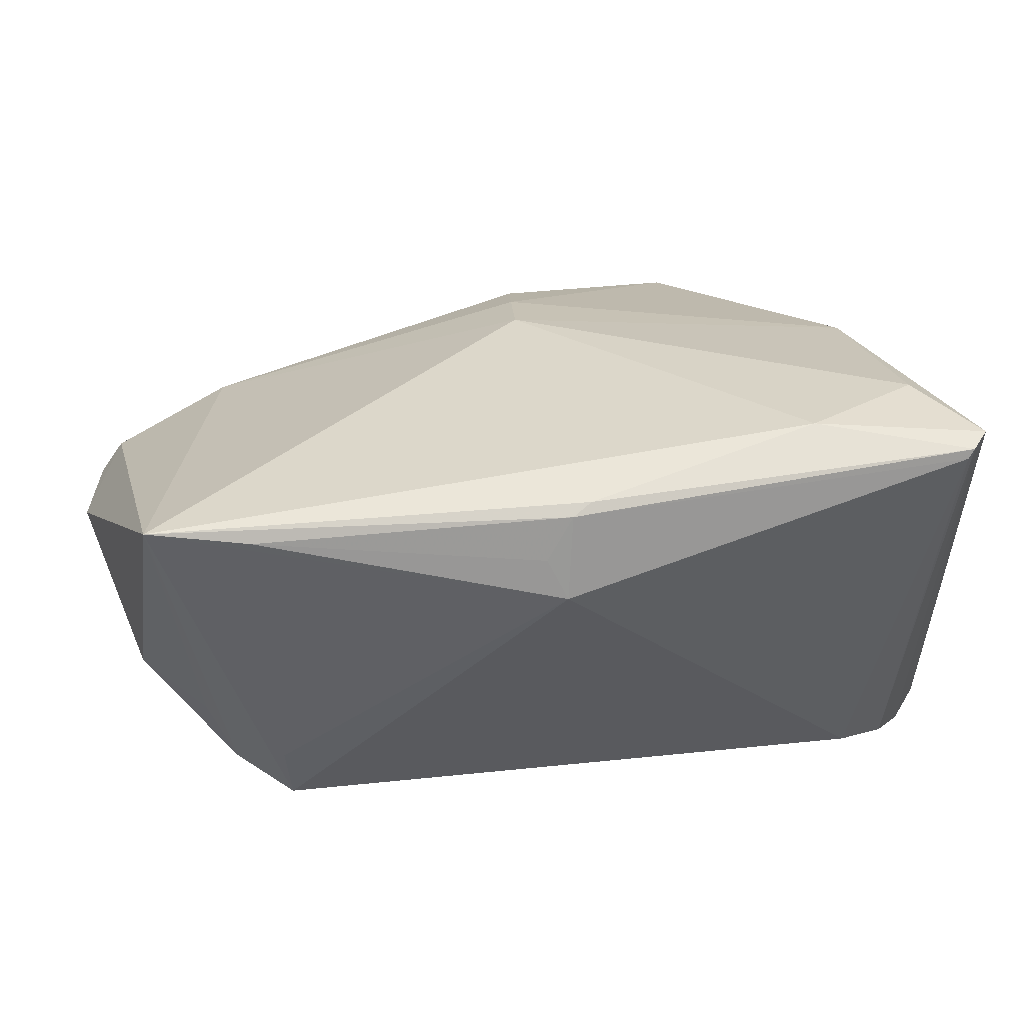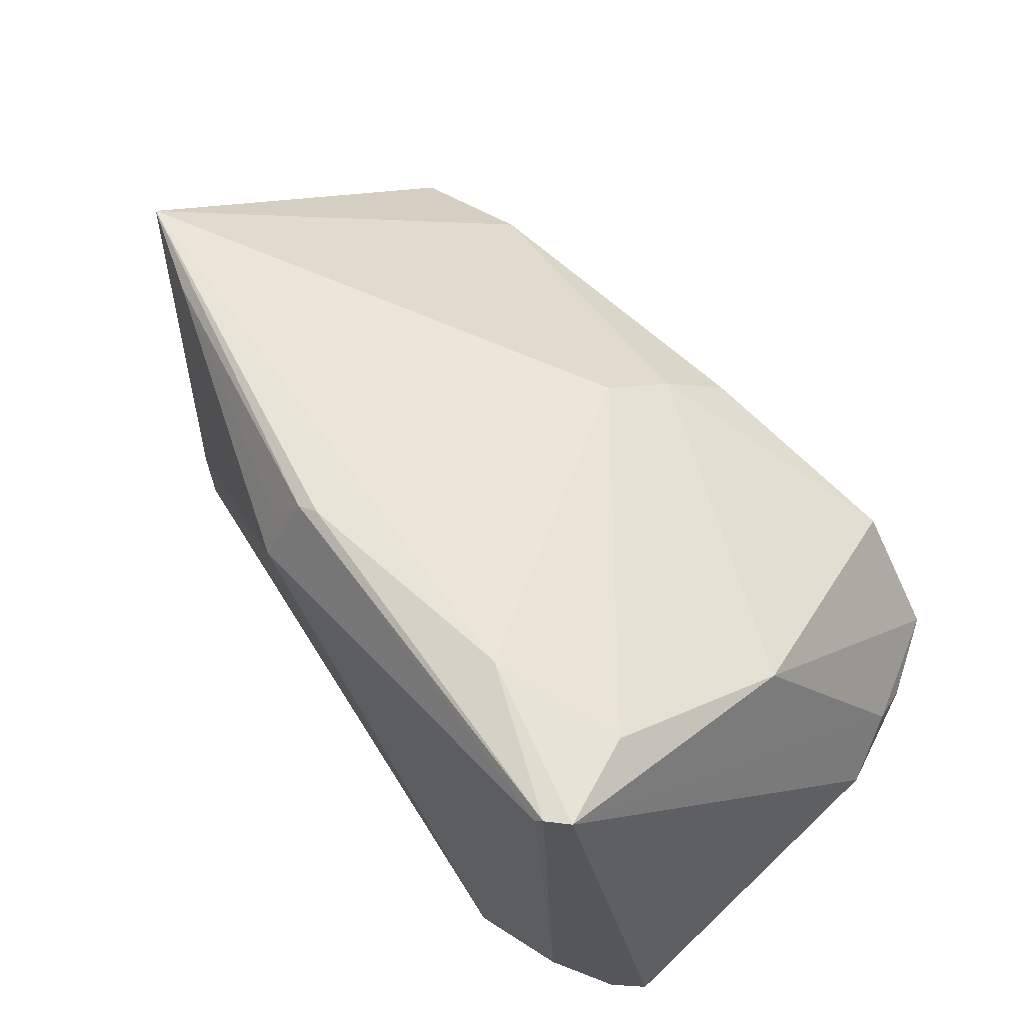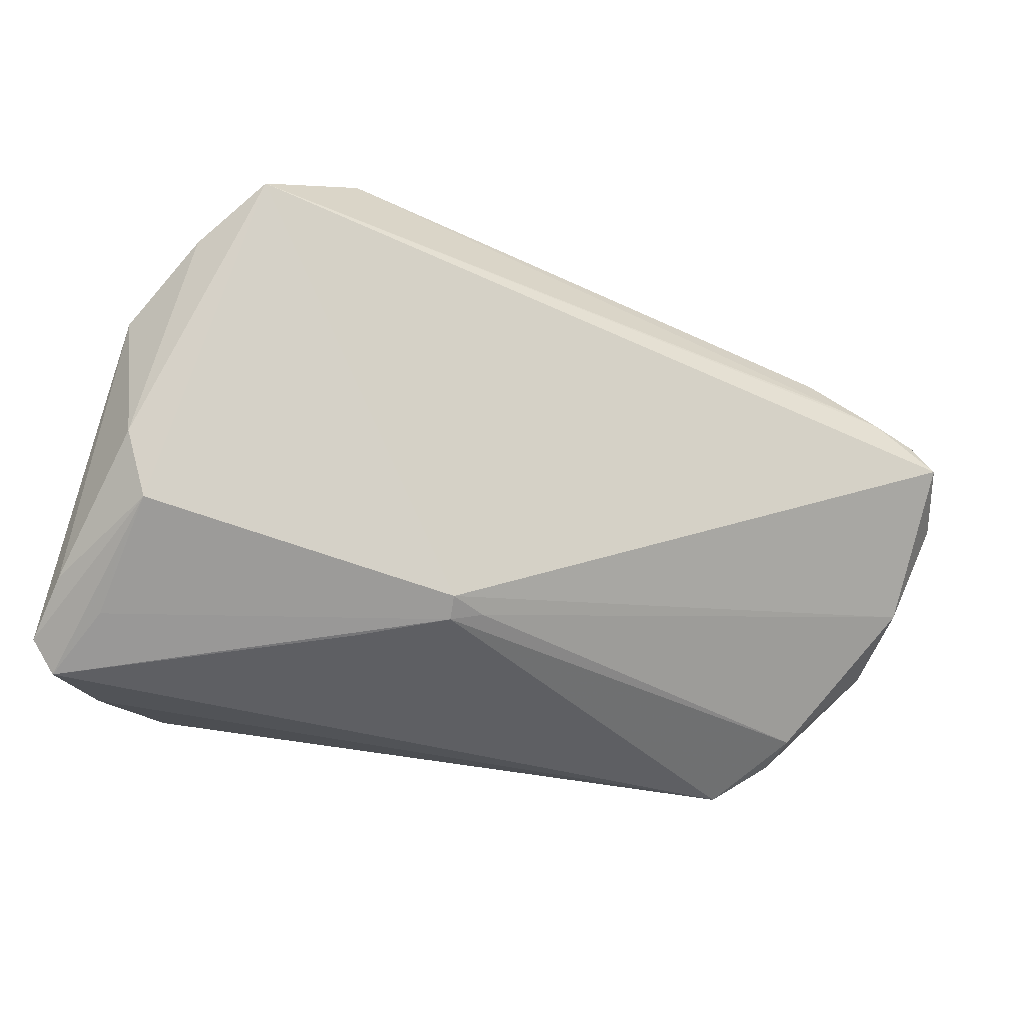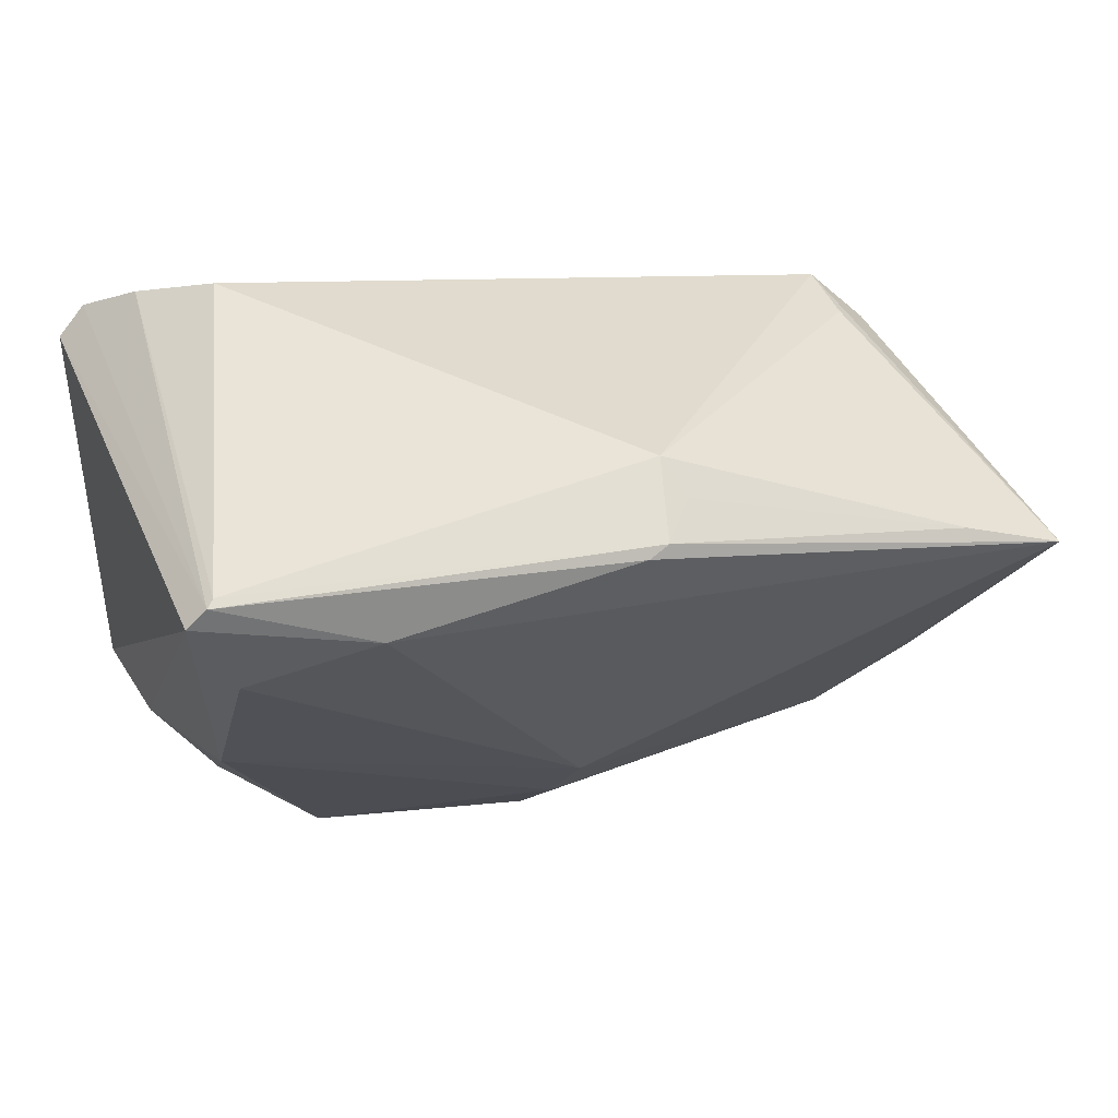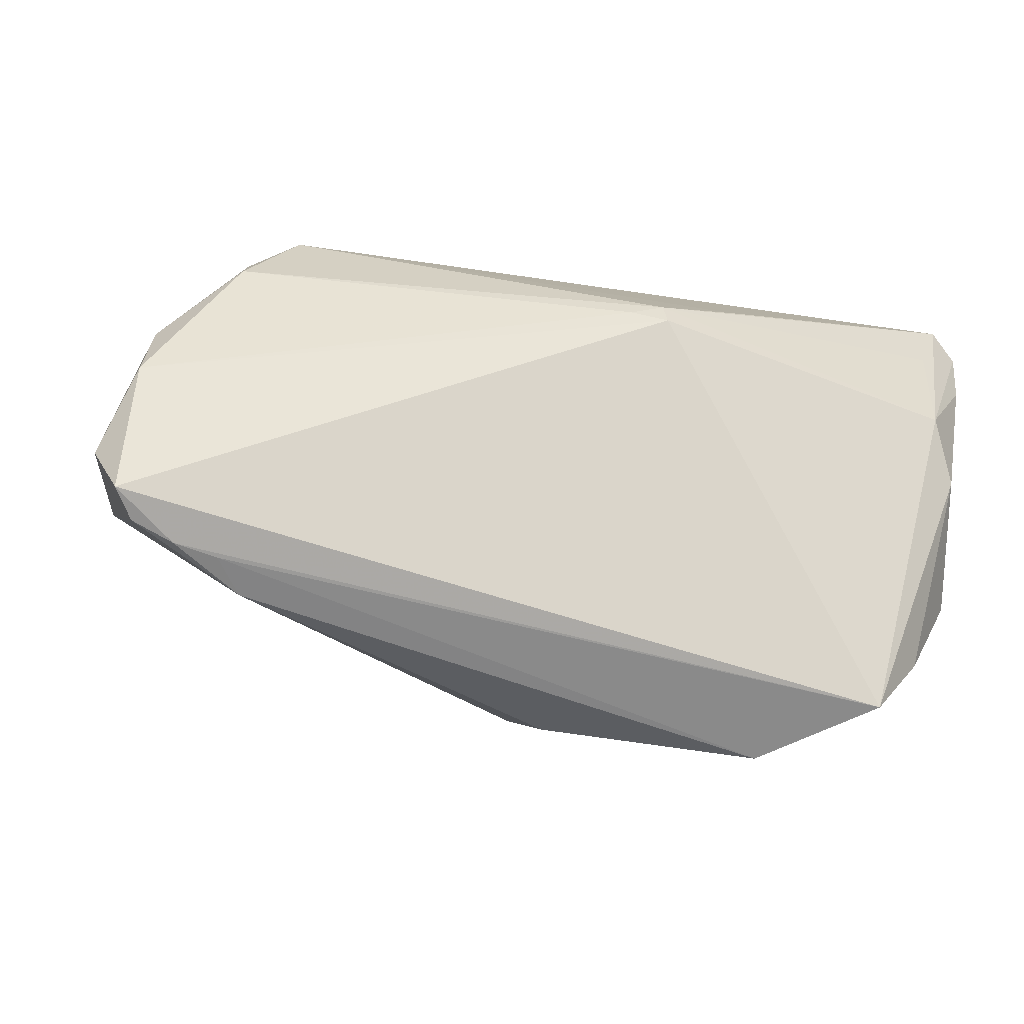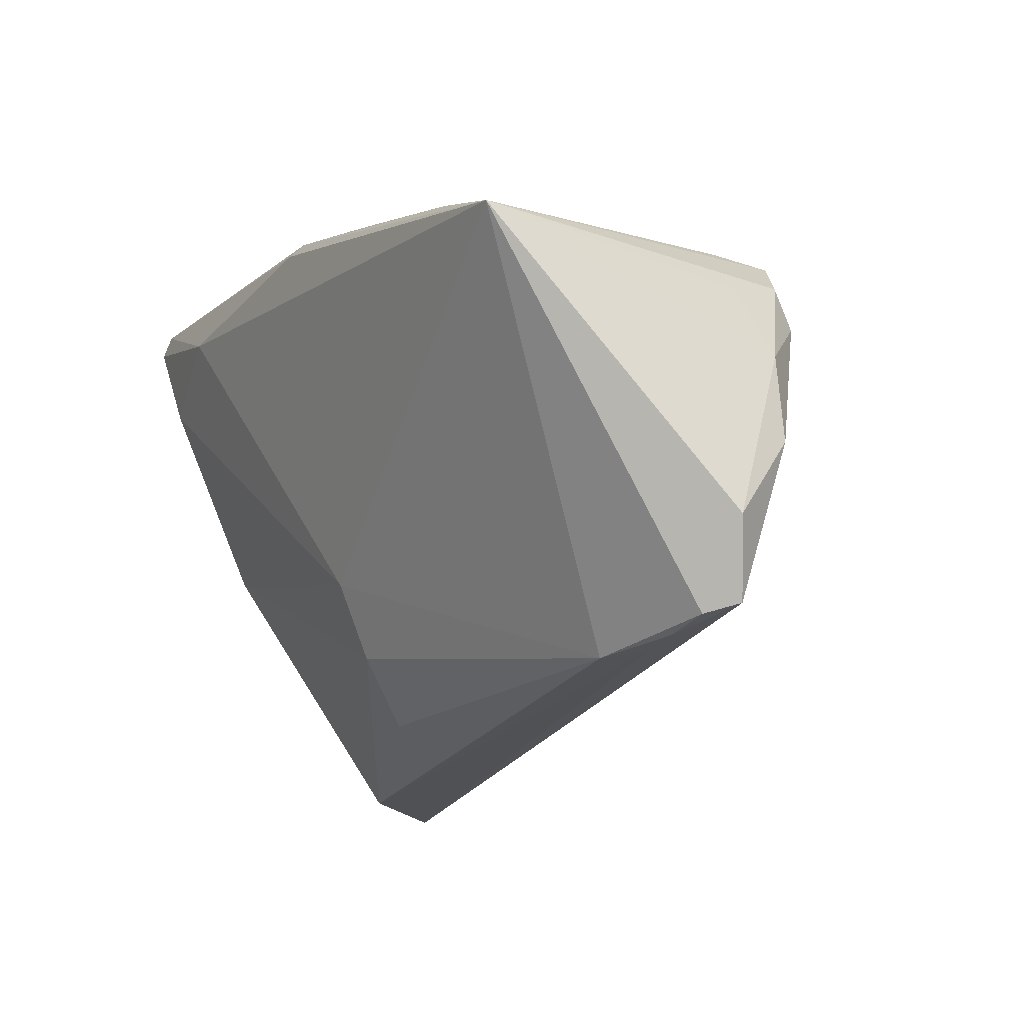
<metadata>
{"format":"obj","ext":"obj","renderer":"f3d","projection":"perspective","resolution":1024,"background":"white","views":[{"elev":48.1,"azim":162.6,"up":"+Z"},{"elev":59.8,"azim":-130.3,"up":"+Z"},{"elev":-66.9,"azim":-19.5,"up":"+Z"},{"elev":43.1,"azim":-16.6,"up":"+Y"},{"elev":-58.3,"azim":158.8,"up":"+Y"},{"elev":-17.3,"azim":60.2,"up":"+Y"}]}
</metadata>
<code>
v -0.04515 -0.02576 -0.009316
v 0.05964 -0.0102 -0.006257
v 0.05066 0.008417 -0.01474
v 0.05638 0.01269 0.0314
v 0.04467 0.01937 -0.007836
v -0.04198 0.02741 0.03246
v -0.02219 0.02185 0.03442
v 0.01084 0.02996 0.0233
v 0.00393 0.003863 -0.03123
v 0.04382 -0.03264 0.002846
v -0.0394 -0.007226 0.01897
v 0.03978 -0.03317 0.006777
v -0.04651 0.008139 -0.0325
v 0.05496 -0.03071 0.002734
v 0.05001 0.01382 -0.01296
v 0.0002057 -0.02636 0.01777
v -0.02908 0.02996 -0.02077
v -0.0373 0.01629 0.0311
v -0.02678 -0.04015 0.002276
v 0.04939 -0.032 0.003174
v 0.04483 0.01698 0.03044
v 0.002369 -0.01765 0.02281
v -0.03871 0.02996 0.03132
v 0.006547 0.02482 0.03325
v -0.04826 -0.01883 -0.01448
v 0.06161 -0.02053 0.001557
v 0.009008 0.02571 0.03241
v 0.04416 0.01926 -0.01608
v -0.04722 0.01677 -0.03346
v 0.01257 0.02724 0.02769
v -0.001148 -0.006564 -0.03503
v -0.04386 -0.01138 -0.02875
v -0.04047 0.009848 -0.03495
v -0.03766 -0.04043 -0.01071
v 0.05809 -0.02971 -0.0005552
v -0.03957 0.02954 0.03229
v -0.03769 0.02518 -0.02842
v -0.03967 -0.006295 -0.03424
v -0.0433 -0.03102 -0.01226
v -0.04371 0.01962 -0.03519
v 0.05269 0.01116 -0.004911
v -0.0005842 -0.003547 -0.03519
v 0.003128 -0.00468 -0.03359
v 0.05895 0.0004374 -0.005812
v -0.002043 -0.03437 0.01176
v -0.01071 0.002371 -0.03511
f 29 36 40
f 31 2 35
f 35 2 26
f 28 3 42
f 37 40 36
f 37 17 28
f 28 40 37
f 18 11 22
f 19 11 34
f 31 35 34
f 34 10 19
f 5 4 28
f 23 37 36
f 17 37 23
f 28 17 8
f 8 5 28
f 17 23 8
f 4 5 8
f 26 4 14
f 14 35 26
f 43 2 31
f 43 3 2
f 31 42 43
f 43 42 3
f 2 3 44
f 44 4 26
f 26 2 44
f 46 40 28
f 46 42 40
f 22 4 7
f 7 18 22
f 4 24 7
f 7 24 36
f 29 40 38
f 38 42 31
f 31 34 38
f 38 34 32
f 1 34 11
f 27 24 4
f 30 8 27
f 36 24 27
f 27 23 36
f 27 8 23
f 4 8 21
f 21 8 30
f 21 27 4
f 30 27 21
f 19 10 12
f 12 45 19
f 12 14 4
f 12 4 22
f 4 44 41
f 15 3 28
f 15 44 3
f 15 41 44
f 28 4 15
f 4 41 15
f 28 42 9
f 9 46 28
f 42 46 9
f 6 7 36
f 18 7 6
f 11 18 6
f 6 36 29
f 6 1 11
f 29 38 13
f 13 38 32
f 40 42 33
f 33 38 40
f 42 38 33
f 32 34 39
f 34 1 39
f 20 12 10
f 14 12 20
f 35 14 20
f 10 34 20
f 20 34 35
f 16 12 22
f 45 12 16
f 22 11 16
f 16 11 19
f 19 45 16
f 25 6 29
f 1 6 25
f 29 13 25
f 25 39 1
f 25 13 32
f 32 39 25

</code>
